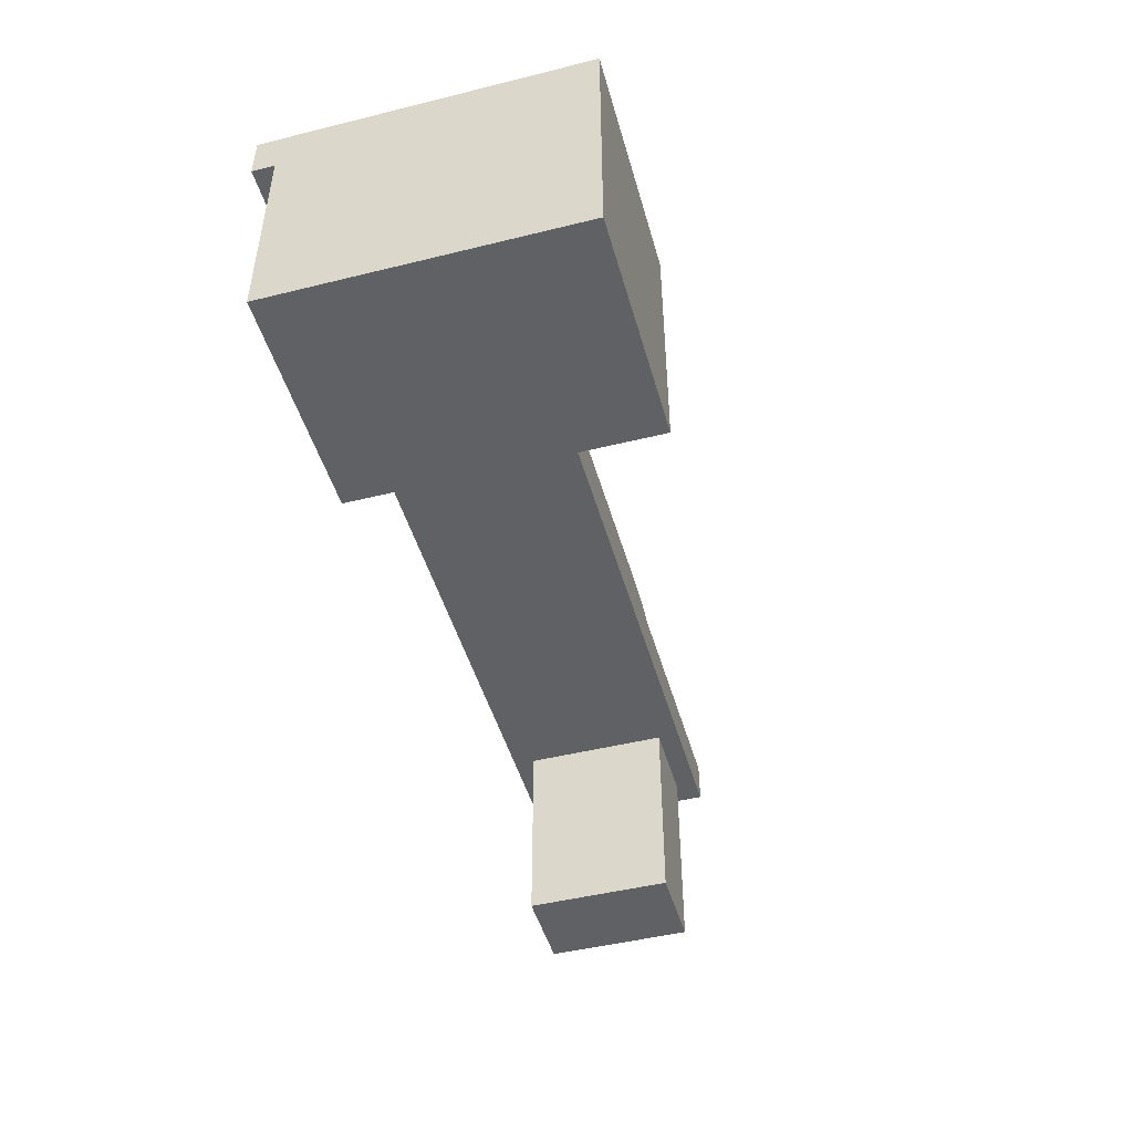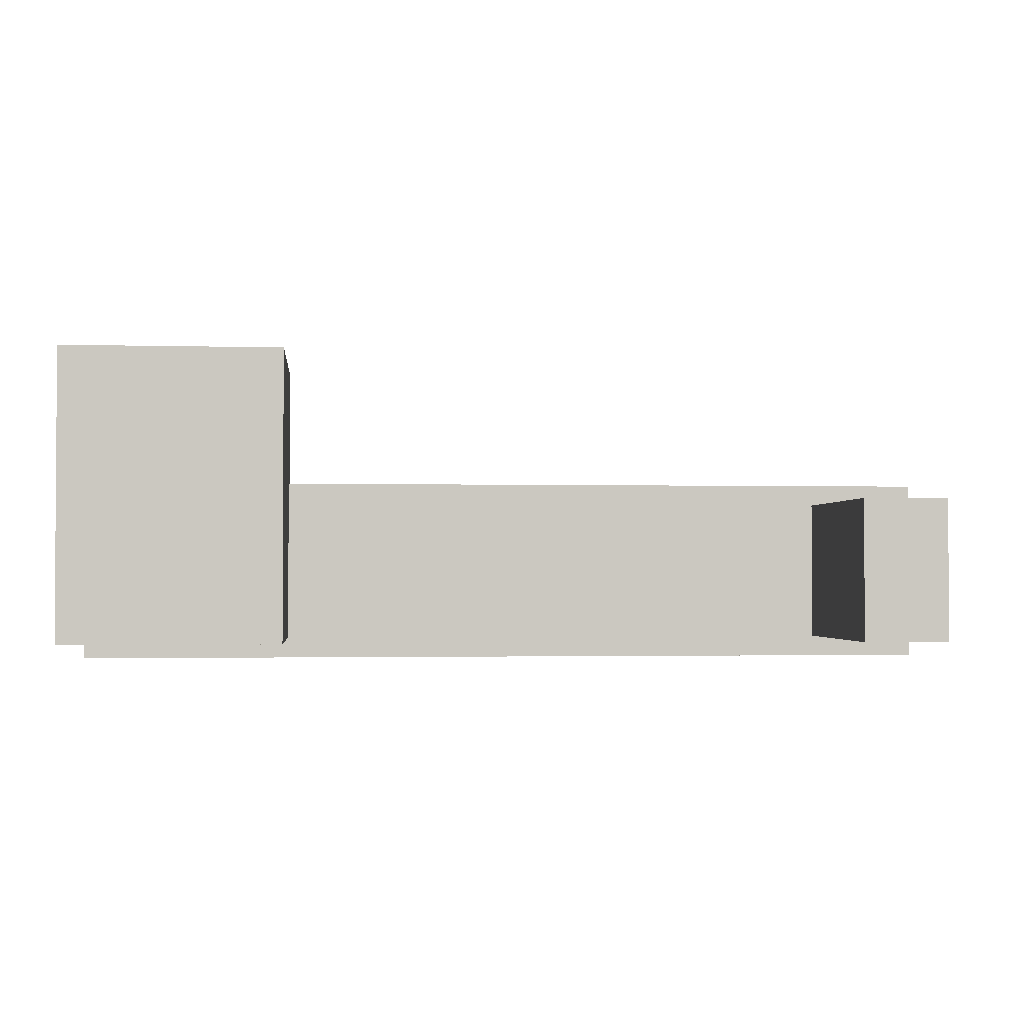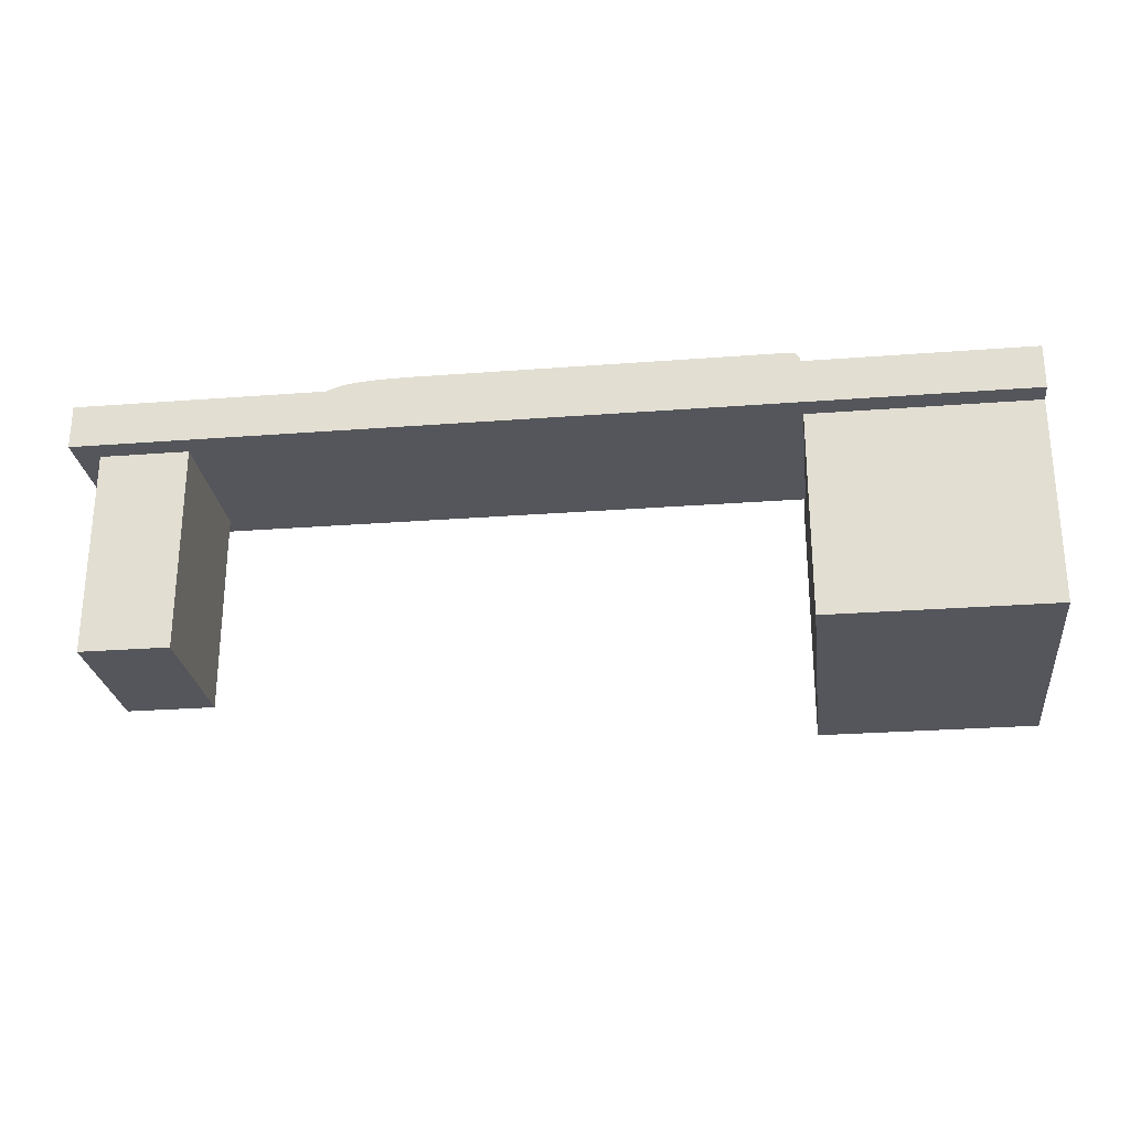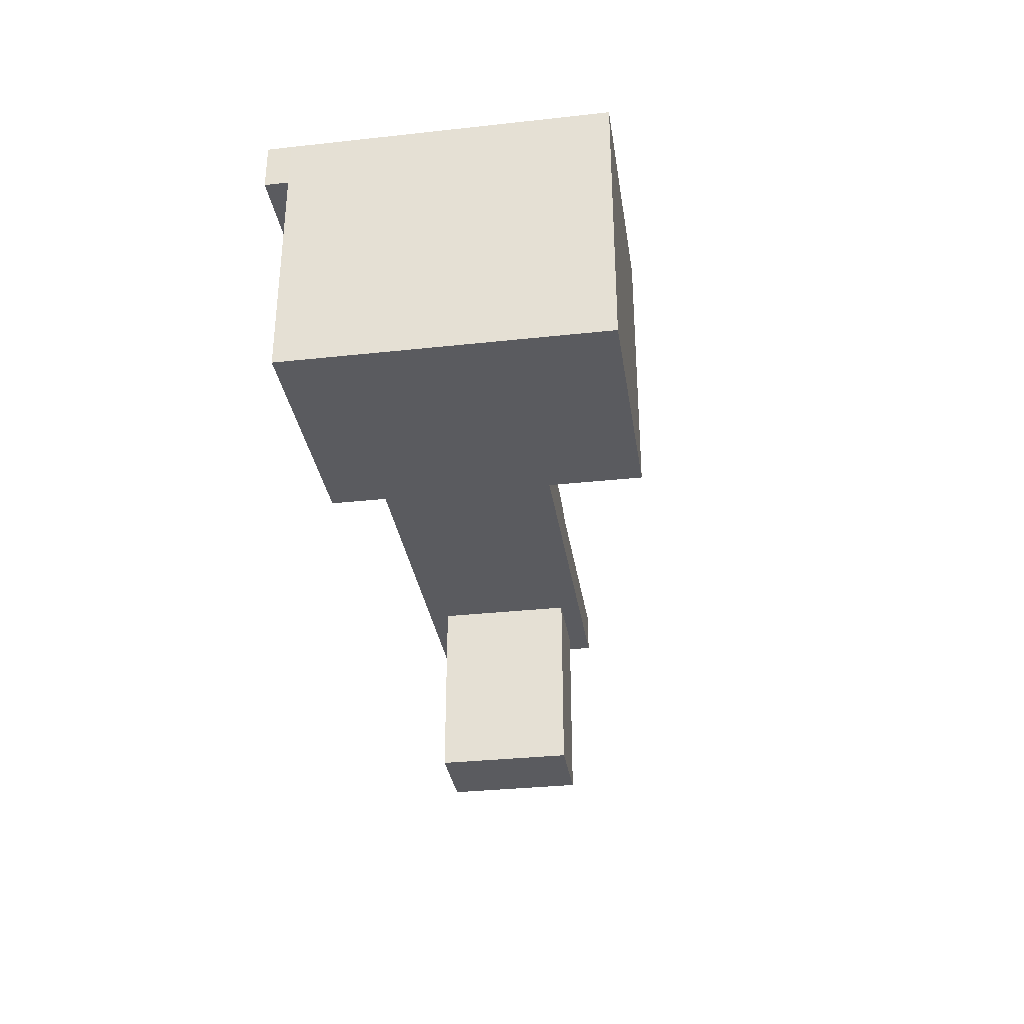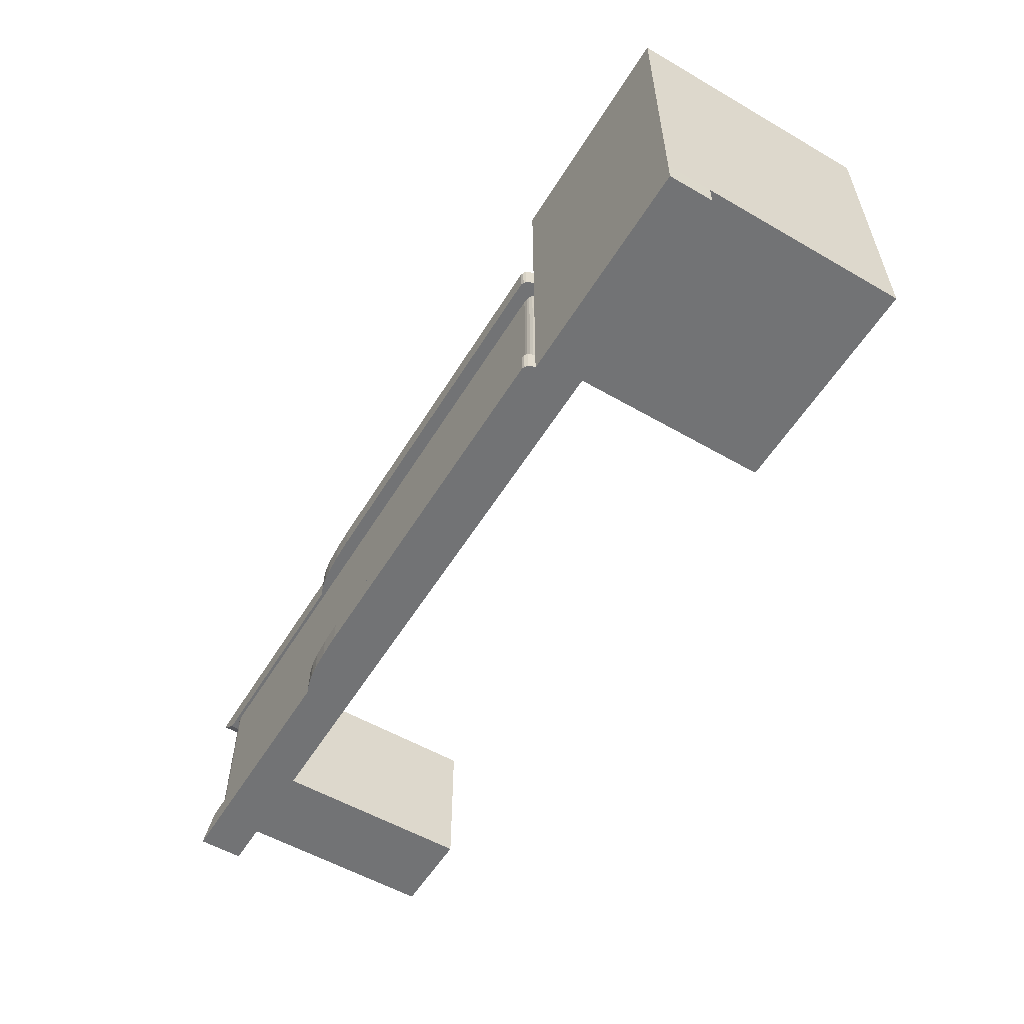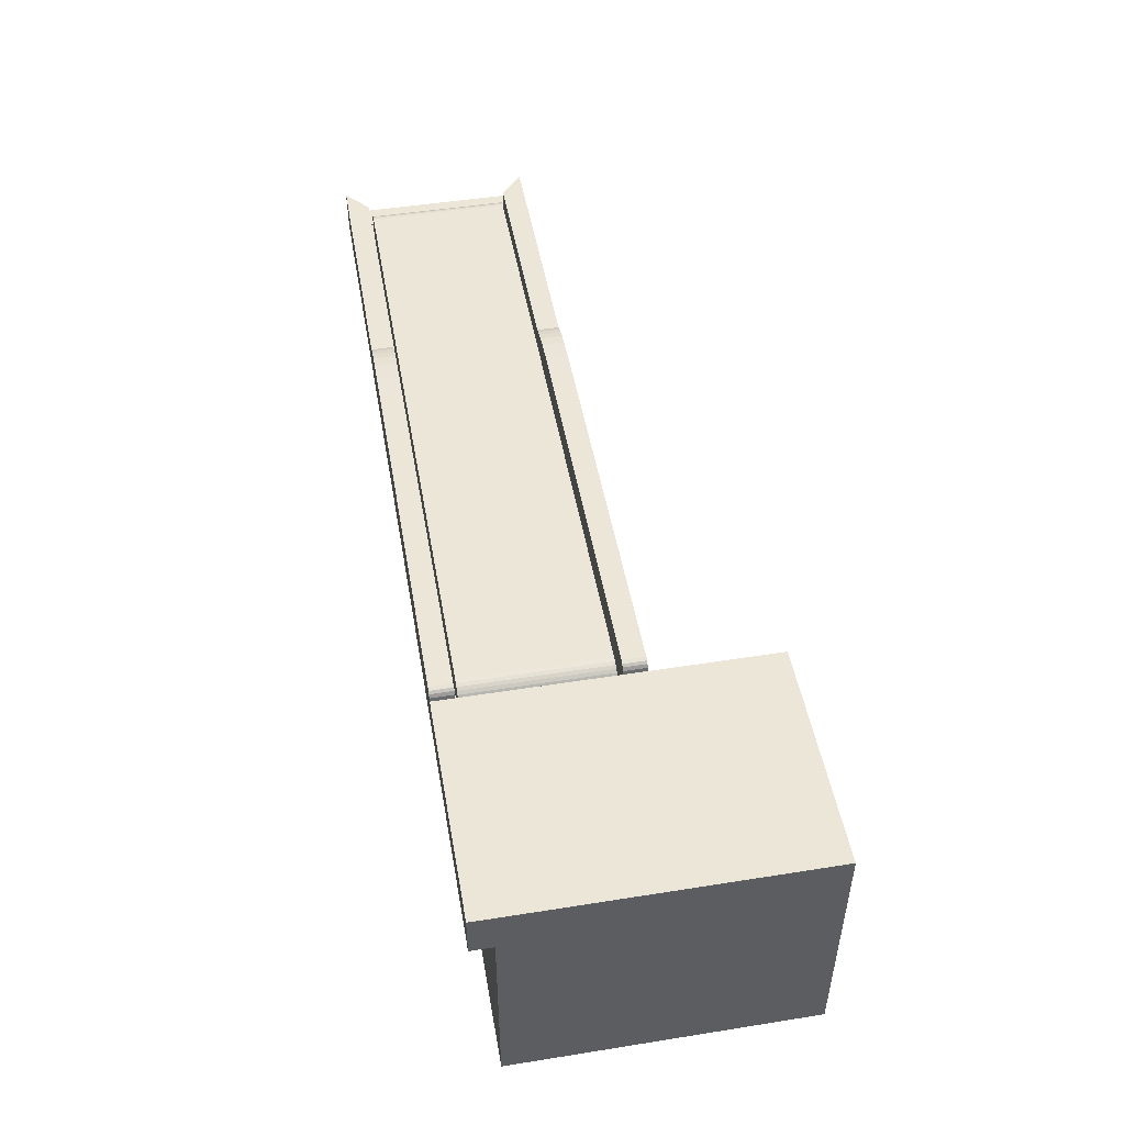
<metadata>
{"format":"obj","ext":"obj","renderer":"f3d","projection":"perspective","resolution":1024,"background":"white","views":[{"elev":-47.3,"azim":-74.4,"up":"+Y"},{"elev":-2.0,"azim":-5.5,"up":"+Z"},{"elev":-26.2,"azim":-173.1,"up":"+Y"},{"elev":-32.8,"azim":-81.4,"up":"+Y"},{"elev":-55.9,"azim":-121.2,"up":"+Z"},{"elev":48.8,"azim":-100.0,"up":"+Y"}]}
</metadata>
<code>
o Cube_Cube.001
v -0.15 0 0.25
v -0.15 0.7 0.25
v -0.15 0 -0.25
v -0.15 0.7 -0.25
v 0.15 0 0.25
v 0.15 0.7 0.25
v 0.15 0 -0.25
v 0.15 0.7 -0.25
v 0.15 0.7 0.25
v 0.15 0.7 -0.25
v -2.15 0.7 0.25
v -2.15 0.7 -0.25
v -2.9 0.7 0.25
v -2.9 0.7 -0.25
v -2.15 0.7 0.75
v -2.9 0.7 0.75
v -2.15 0 0.25
v -2.15 0 -0.25
v -2.9 0 0.25
v -2.9 0 -0.25
v -2.9 0 0.75
v -2.15 0 0.75
v -0.15 0.7 0.325
v -0.15 0.7 -0.325
v -2.15 0.7 0.325
v -2.15 0.7 -0.325
v 0.2318 0.7 0.325
v 0.2318 0.7 -0.325
v -2.9 0.7 -0.25
v -2.9 0.7 -0.325
v -0.15 0.85 0.25
v -0.15 0.85 -0.25
v 0.15 0.85 0.25
v 0.15 0.85 -0.25
v -2.15 0.85 0.25
v -2.15 0.85 -0.25
v -2.9 0.85 0.25
v -2.15 0.85 0.75
v -2.9 0.85 0.75
v -0.15 0.85 0.325
v -0.15 0.85 -0.325
v -2.15 0.85 0.325
v -2.15 0.85 -0.325
v 0.2318 0.85 0.325
v 0.2318 0.85 -0.325
v -2.9 0.85 -0.25
v -2.9 0.85 -0.325
v 0.15 0.77 0.25
v 0.15 0.77 -0.25
v 0.2318 0.77 0.325
v 0.2318 0.77 -0.325
v 0.08097 0.8428 0.2383
v -2.129 0.8157 0.2383
v -2.134 0.8051 0.2383
v -2.138 0.7937 0.2383
v -2.139 0.7817 0.2383
v -2.138 0.7698 0.2383
v -2.134 0.7584 0.2383
v -2.129 0.7478 0.2383
v -2.121 0.7385 0.2383
v -2.112 0.731 0.2383
v -2.101 0.7253 0.2383
v -2.09 0.7218 0.2383
v -2.078 0.7207 0.2383
v -2.078 0.8428 0.2383
v -2.09 0.8416 -0.2399
v -2.101 0.8382 -0.2399
v 0.08097 0.7207 0.2383
v 0.09288 0.7218 0.2383
v 0.1043 0.7253 0.2383
v 0.1149 0.731 0.2383
v 0.1242 0.7385 0.2383
v 0.1318 0.7478 0.2383
v 0.1374 0.7584 0.2383
v 0.1409 0.7698 0.2383
v 0.142 0.7817 0.2383
v 0.1409 0.7937 0.2383
v 0.1374 0.8051 0.2383
v 0.1318 0.8157 0.2383
v 0.1242 0.8249 0.2383
v 0.1149 0.8325 0.2383
v 0.1043 0.8382 0.2383
v 0.09288 0.8416 0.2383
v 0.08097 0.8428 -0.2399
v -2.112 0.8325 -0.2399
v -2.121 0.8249 -0.2399
v -2.129 0.8157 -0.2399
v -2.134 0.8051 -0.2399
v -2.138 0.7937 -0.2399
v -2.139 0.7817 -0.2399
v -2.138 0.7698 -0.2399
v -2.134 0.7584 -0.2399
v -2.129 0.7478 -0.2399
v -2.121 0.7385 -0.2399
v -2.112 0.731 -0.2399
v -2.101 0.7253 -0.2399
v -2.09 0.7218 -0.2399
v -2.078 0.7207 -0.2399
v -2.078 0.8428 -0.2399
v 0.08097 0.7207 -0.2399
v 0.09288 0.7218 -0.2399
v 0.1043 0.7253 -0.2399
v 0.1149 0.731 -0.2399
v 0.1242 0.7385 -0.2399
v 0.1318 0.7478 -0.2399
v 0.1374 0.7584 -0.2399
v 0.1409 0.7698 -0.2399
v 0.142 0.7817 -0.2399
v 0.1409 0.7937 -0.2399
v 0.1374 0.8051 -0.2399
v 0.1318 0.8157 -0.2399
v 0.1242 0.8249 -0.2399
v 0.1149 0.8325 -0.2399
v 0.1043 0.8382 -0.2399
v 0.09288 0.8416 -0.2399
v -2.121 0.8249 0.2383
v -2.112 0.8325 0.2383
v -2.101 0.8382 0.2383
v -2.09 0.8416 0.2383
v 0.08097 0.7281 0.2383
v -2.078 0.7281 0.2383
v 0.08097 0.7281 -0.2399
v -2.078 0.7281 -0.2399
v -0.6181 0.85 -0.25
v -0.6181 0.85 0.25
v -0.6181 0.85 -0.325
v -0.6181 0.85 0.325
v -0.15 0.85 0.2875
v -2.15 0.85 0.2875
v -2.15 0.85 -0.2875
v -0.15 0.85 -0.2875
v -0.6181 0.85 -0.2875
v -0.6181 0.85 0.2875
v -0.6181 0.85 -0.25
v -0.6181 0.85 0.25
v -0.6181 0.85 -0.325
v -0.6181 0.85 0.325
v -0.6181 0.85 -0.2875
v -0.6181 0.85 0.2875
v -0.6378 0.8587 -0.25
v -0.6378 0.8587 0.25
v -0.6378 0.8587 -0.325
v -0.6378 0.8587 0.325
v -0.6378 0.8587 -0.2875
v -0.6378 0.8587 0.2875
v -0.6608 0.8657 -0.25
v -0.6608 0.8657 0.25
v -0.6608 0.8657 -0.325
v -0.6608 0.8657 0.325
v -0.6608 0.8657 -0.2875
v -0.6608 0.8657 0.2875
v -0.6876 0.8721 -0.25
v -0.6876 0.8721 0.25
v -0.6876 0.8721 -0.325
v -0.6876 0.8721 0.325
v -0.6876 0.8721 -0.2875
v -0.6876 0.8721 0.2875
v -0.7272 0.8772 -0.25
v -0.7272 0.8772 0.25
v -0.7272 0.8772 -0.325
v -0.7272 0.8772 0.325
v -0.7272 0.8772 -0.2875
v -0.7272 0.8772 0.2875
v -0.7936 0.8817 -0.25
v -0.7936 0.8817 0.25
v -0.7936 0.8817 -0.325
v -0.7936 0.8817 0.325
v -0.7936 0.8817 -0.2875
v -0.7936 0.8817 0.2875
v -0.8773 0.8839 -0.25
v -0.8773 0.8839 0.25
v -0.8773 0.8839 -0.325
v -0.8773 0.8839 0.325
v -0.8773 0.8839 -0.2875
v -0.8773 0.8839 0.2875
v -2.122 0.8839 -0.25
v -2.122 0.8839 0.25
v -2.122 0.8839 -0.325
v -2.122 0.8839 0.325
v -2.122 0.8839 -0.2875
v -2.122 0.8839 0.2875
v -2.15 0.85 0.25
v -2.15 0.85 -0.25
v -2.15 0.85 0.325
v -2.15 0.85 -0.325
v -2.15 0.85 0.2875
v -2.15 0.85 -0.2875
v -2.134 0.8807 0.25
v -2.134 0.8807 -0.25
v -2.134 0.8807 0.325
v -2.134 0.8807 -0.325
v -2.134 0.8807 0.2875
v -2.134 0.8807 -0.2875
v -2.141 0.8736 -0.25
v -2.141 0.8736 -0.2875
v -2.141 0.8736 0.2875
v -2.141 0.8736 0.25
v -2.141 0.8736 0.325
v -2.141 0.8736 -0.325
v -2.147 0.8626 -0.25
v -2.147 0.8626 0.2875
v -2.147 0.8626 0.325
v -2.147 0.8626 -0.2875
v -2.147 0.8626 0.25
v -2.147 0.8626 -0.325
v -0.8814 0.85 -0.325
v -0.8814 0.85 0.325
v -2.119 0.85 -0.325
v -2.119 0.85 0.325
v -0.8792 0.85 -0.25
v -0.8792 0.85 0.25
v -2.121 0.85 -0.25
v -2.121 0.85 0.25
f 1 2 4 3
f 3 4 8 7
f 7 8 6 5
f 5 6 2 1
f 3 7 5 1
f 8 6 9 10
f 26 30 47 43
f 16 15 22 21
f 15 11 17 22
f 17 18 20 19
f 17 19 21 22
f 12 14 20 18
f 11 12 18 17
f 13 16 21 19
f 14 13 19 20
f 45 34 49 51
f 15 16 39 38
f 48 50 51 49
f 11 12 4 2
f 27 23 2 9
f 23 27 44 40
f 10 28 27 9
f 132 131 41 126
f 27 28 51 50
f 32 34 45 41 131
f 40 44 33 31 128
f 47 46 36 130 43
f 16 13 37 39
f 24 26 43 208 206 126 41
f 44 33 48 50
f 36 12 4 32 124 210 212
f 25 23 40 127 207 209 42
f 30 29 46 47
f 10 4 24 28
f 28 24 41 45
f 11 35 213 211 125 31 2
f 26 24 4 12
f 25 11 2 23
f 26 12 29 30
f 35 11 12 36
f 48 31 33
f 48 2 31
f 2 48 9
f 4 10 49
f 4 49 32
f 49 34 32
f 2 9 10 4
f 13 29 46 37
f 36 46 37 35
f 39 37 35 38
f 15 38 35 11
f 65 52 84 99
f 83 115 84 52
f 82 114 115 83
f 81 113 114 82
f 80 112 113 81
f 79 111 112 80
f 78 110 111 79
f 77 109 110 78
f 76 108 109 77
f 75 107 108 76
f 74 106 107 75
f 73 105 106 74
f 72 104 105 73
f 71 103 104 72
f 99 84 122 123
f 52 65 121 120
f 115 122 84
f 114 122 115
f 113 122 114
f 112 122 113
f 111 122 112
f 110 122 111
f 109 122 110
f 108 122 109
f 107 122 108
f 106 122 107
f 105 122 106
f 104 122 105
f 103 122 104
f 52 120 83
f 82 83 120
f 81 82 120
f 80 81 120
f 79 80 120
f 78 79 120
f 77 78 120
f 76 77 120
f 75 76 120
f 74 75 120
f 73 74 120
f 72 73 120
f 71 72 120
f 119 65 99 66
f 118 119 66 67
f 117 118 67 85
f 116 117 85 86
f 53 116 86 87
f 54 53 87 88
f 55 54 88 89
f 56 55 89 90
f 57 56 90 91
f 58 57 91 92
f 59 58 92 93
f 60 59 93 94
f 99 123 66
f 67 66 123
f 85 67 123
f 86 85 123
f 87 86 123
f 88 87 123
f 89 88 123
f 90 89 123
f 91 90 123
f 92 91 123
f 93 92 123
f 94 93 123
f 95 94 123
f 119 121 65
f 118 121 119
f 117 121 118
f 116 121 117
f 53 121 116
f 54 121 53
f 55 121 54
f 56 121 55
f 57 121 56
f 58 121 57
f 59 121 58
f 60 121 59
f 61 121 60
f 124 32 131 132
f 128 133 127 40
f 31 125 133 128
f 124 132 138 134
f 133 127 137 139
f 132 126 136 138
f 125 133 139 135
f 139 137 143 145
f 138 136 142 144
f 135 139 145 141
f 134 138 144 140
f 141 145 151 147
f 140 144 150 146
f 145 143 149 151
f 144 142 148 150
f 151 149 155 157
f 150 148 154 156
f 147 151 157 153
f 146 150 156 152
f 153 157 163 159
f 152 156 162 158
f 157 155 161 163
f 156 154 160 162
f 163 161 167 169
f 162 160 166 168
f 159 163 169 165
f 158 162 168 164
f 165 169 175 171
f 164 168 174 170
f 169 167 173 175
f 168 166 172 174
f 175 173 179 181
f 174 172 178 180
f 171 175 181 177
f 170 174 180 176
f 129 35 182 186
f 42 129 186 184
f 130 43 185 187
f 36 130 187 183
f 194 195 193 189
f 196 197 188 192
f 198 196 192 190
f 195 199 191 193
f 176 180 193 189
f 180 178 191 193
f 179 190 192 181
f 181 192 188 177
f 203 205 199 195
f 202 201 196 198
f 201 204 197 196
f 200 203 195 194
f 183 187 203 200
f 186 182 204 201
f 184 186 201 202
f 187 185 205 203
f 208 191 178
f 191 199 208
f 199 205 208
f 205 185 208
f 178 172 206 208
f 172 166 206
f 166 160 206
f 160 154 206
f 154 148 206
f 148 142 206
f 142 136 206
f 167 207 173
f 167 161 207
f 161 155 207
f 155 149 207
f 149 143 207
f 143 137 207
f 173 207 209 179
f 190 179 209
f 198 190 209
f 202 198 209
f 184 202 209
f 213 177 188
f 188 197 213
f 197 204 213
f 204 182 213
f 171 177 213 211
f 165 171 211
f 159 165 211
f 153 159 211
f 147 153 211
f 141 147 211
f 135 141 211
f 210 164 170
f 164 210 158
f 152 158 210
f 146 152 210
f 140 146 210
f 134 140 210
f 176 212 210 170
f 189 212 176
f 194 189 212
f 200 194 212
f 183 200 212
l 34 10
l 33 9
l 14 29
l 61 62
l 62 63
l 63 64
l 69 68
l 70 69
l 71 70
l 95 96
l 96 97
l 97 98
l 101 100
l 102 101
l 103 102
l 132 130
l 129 133

</code>
